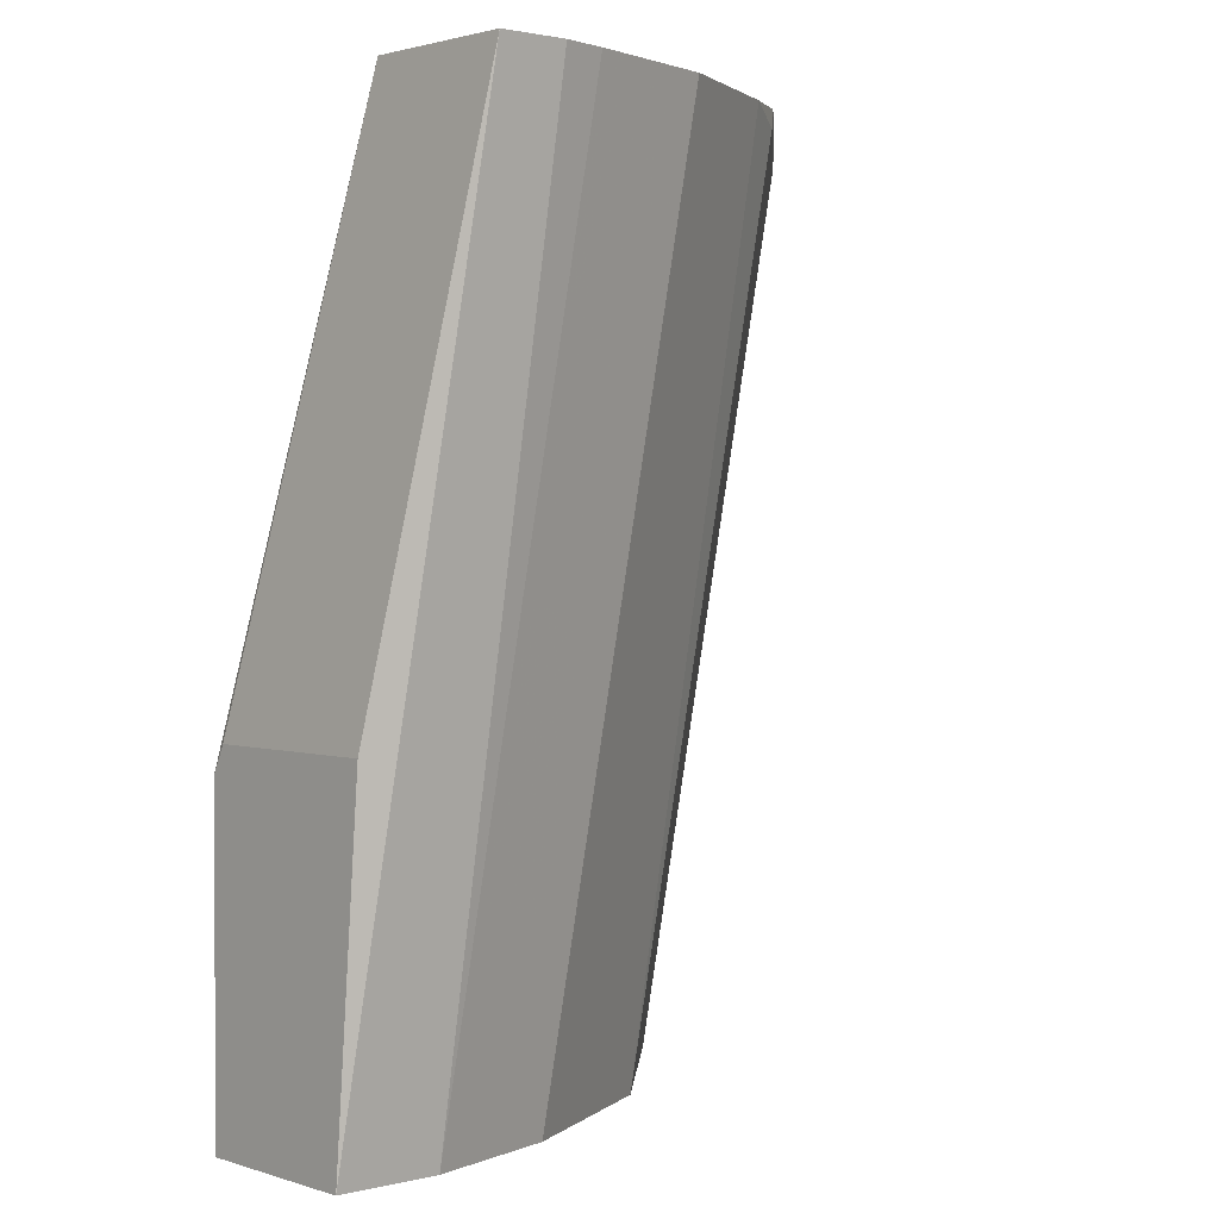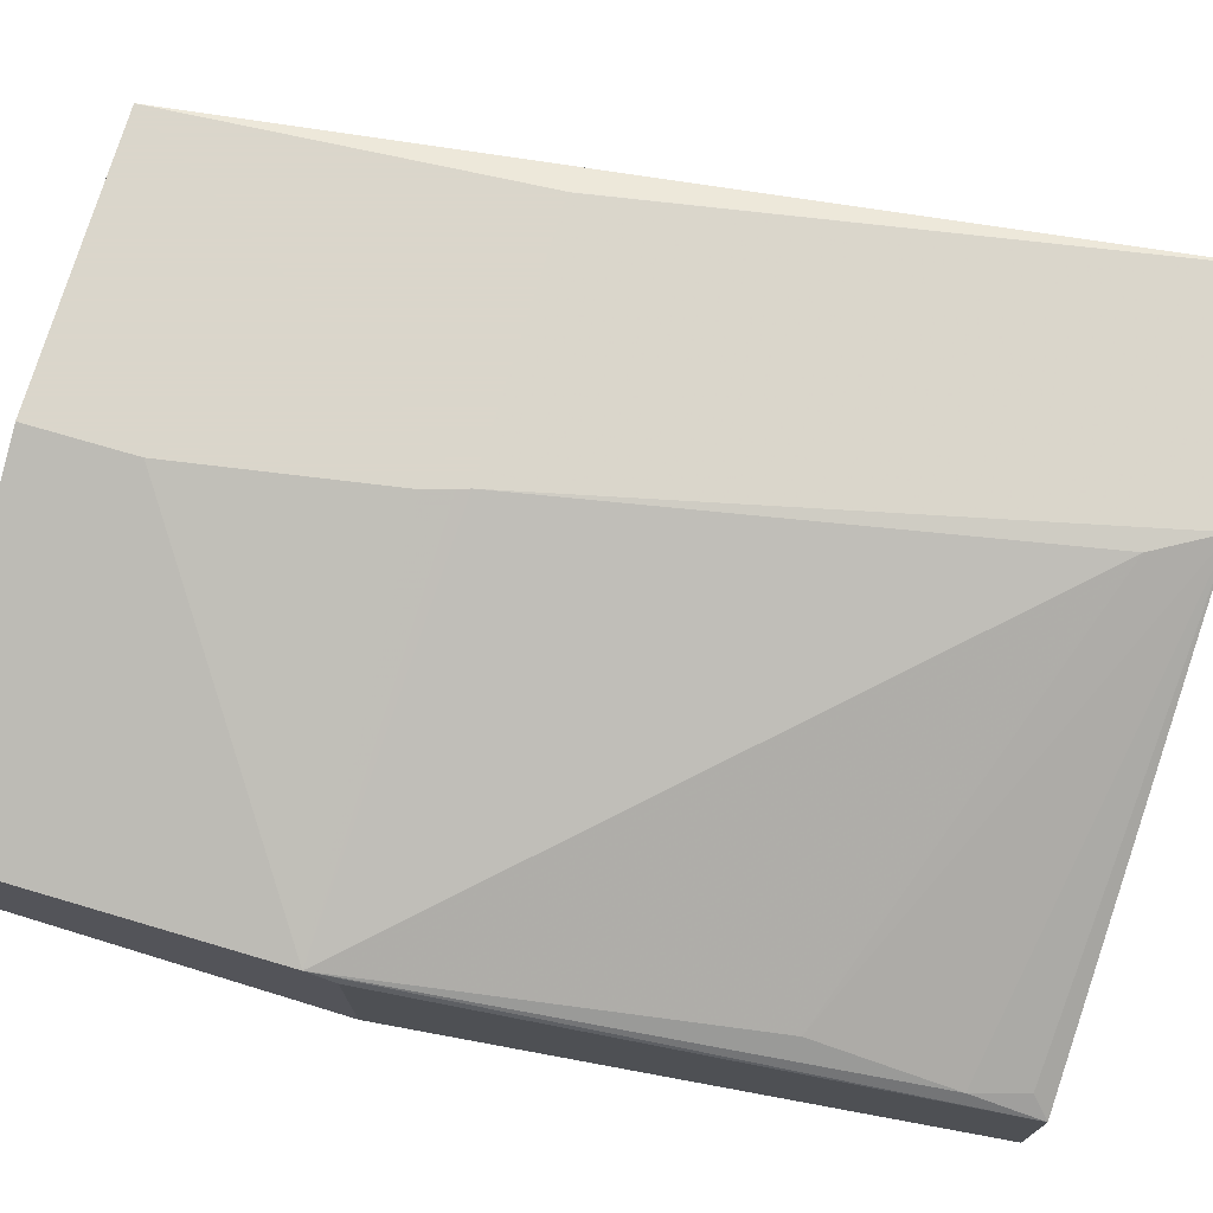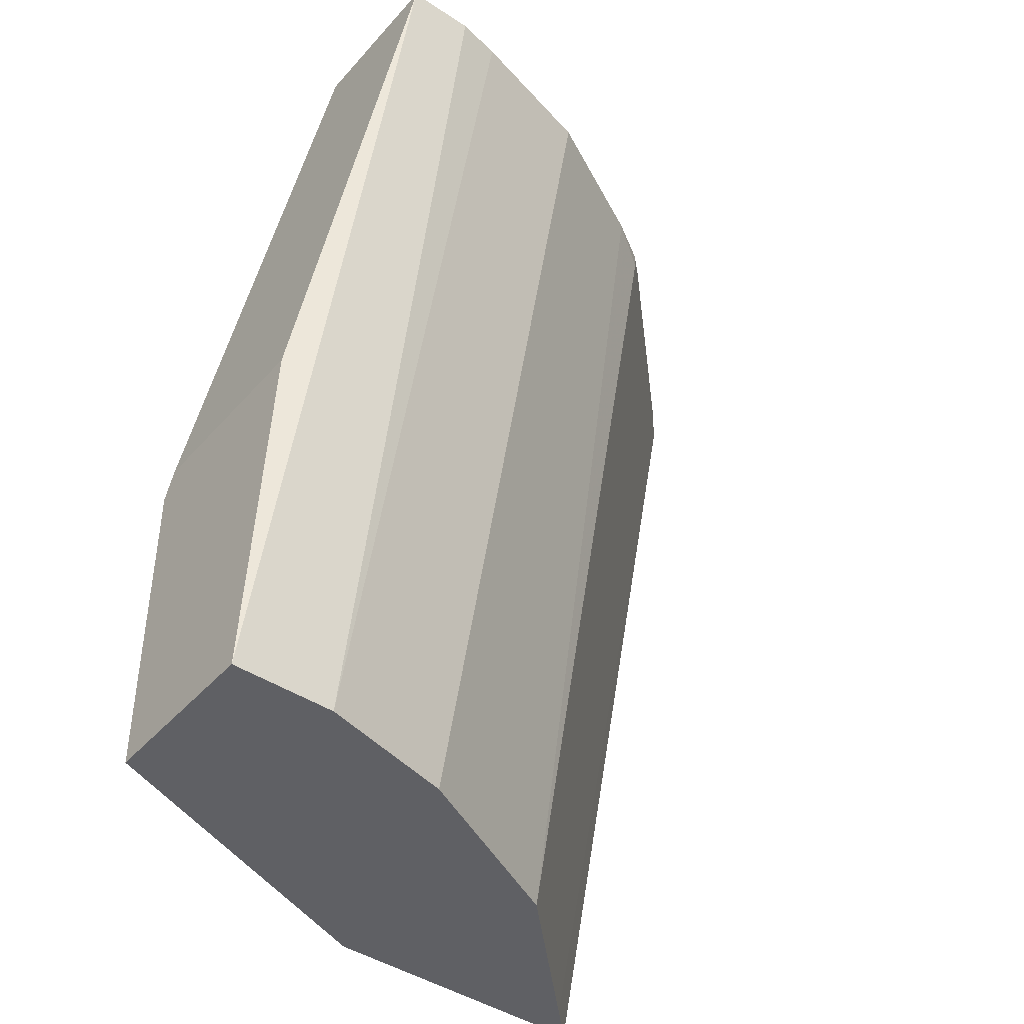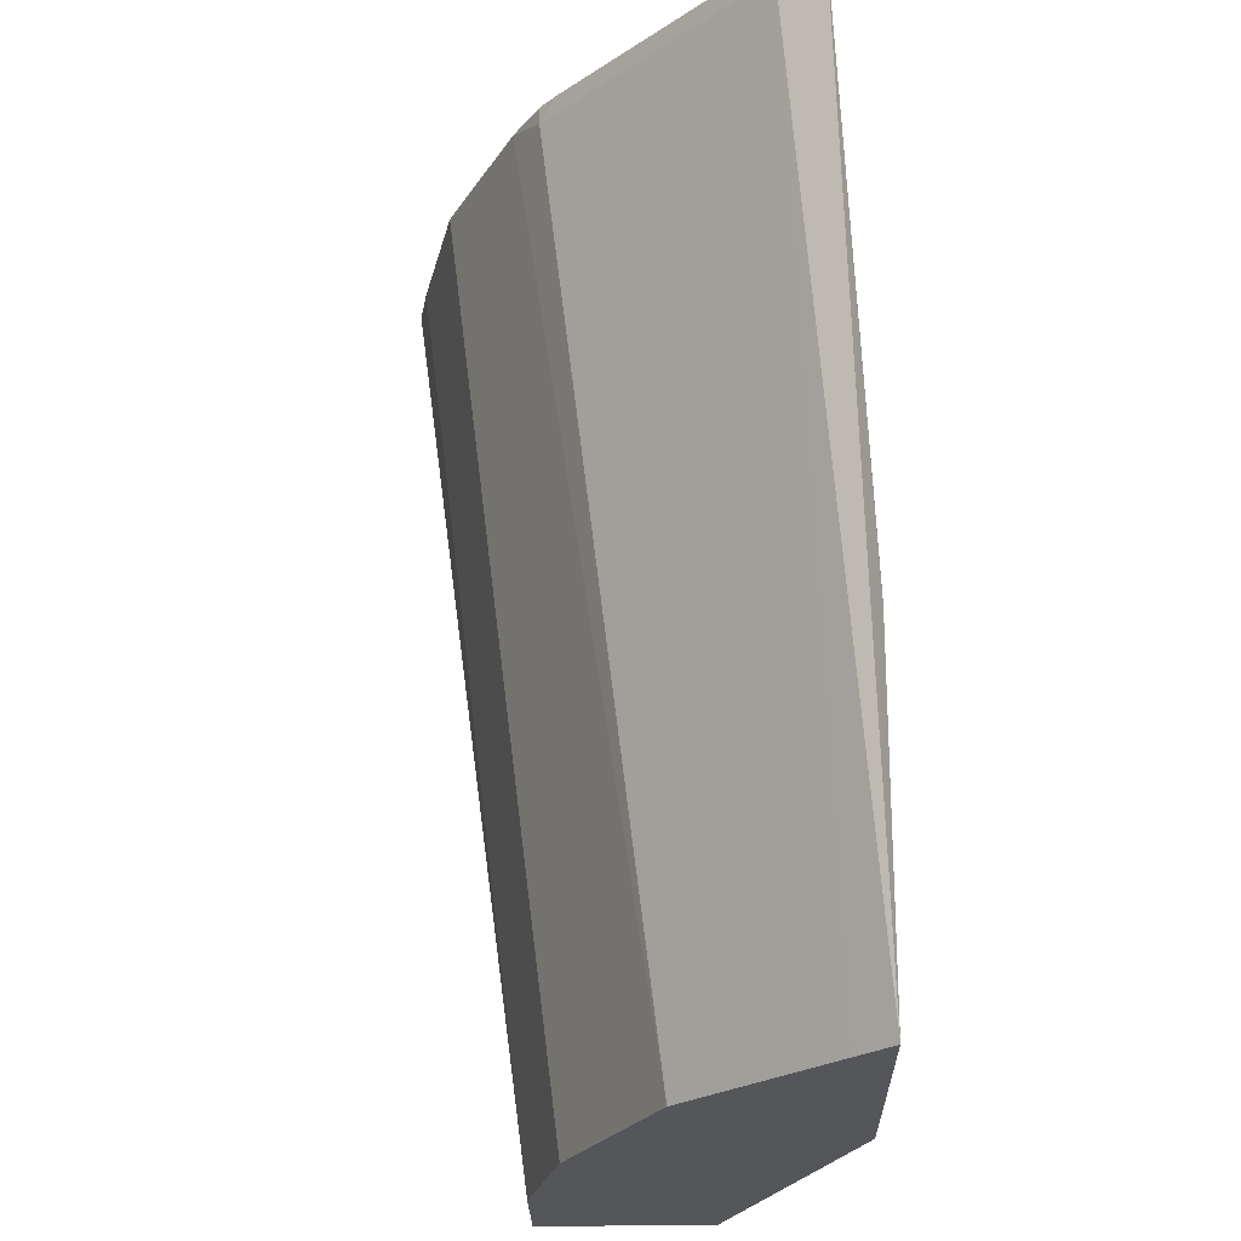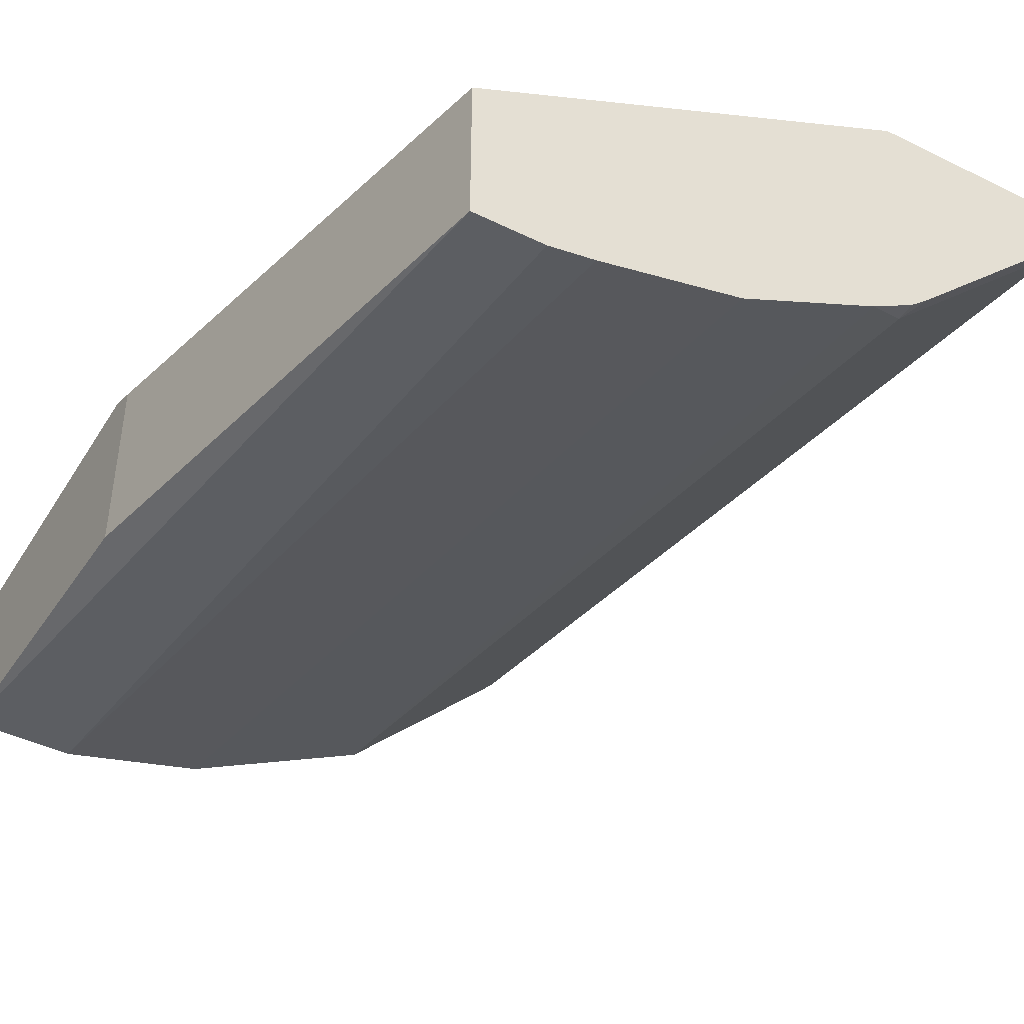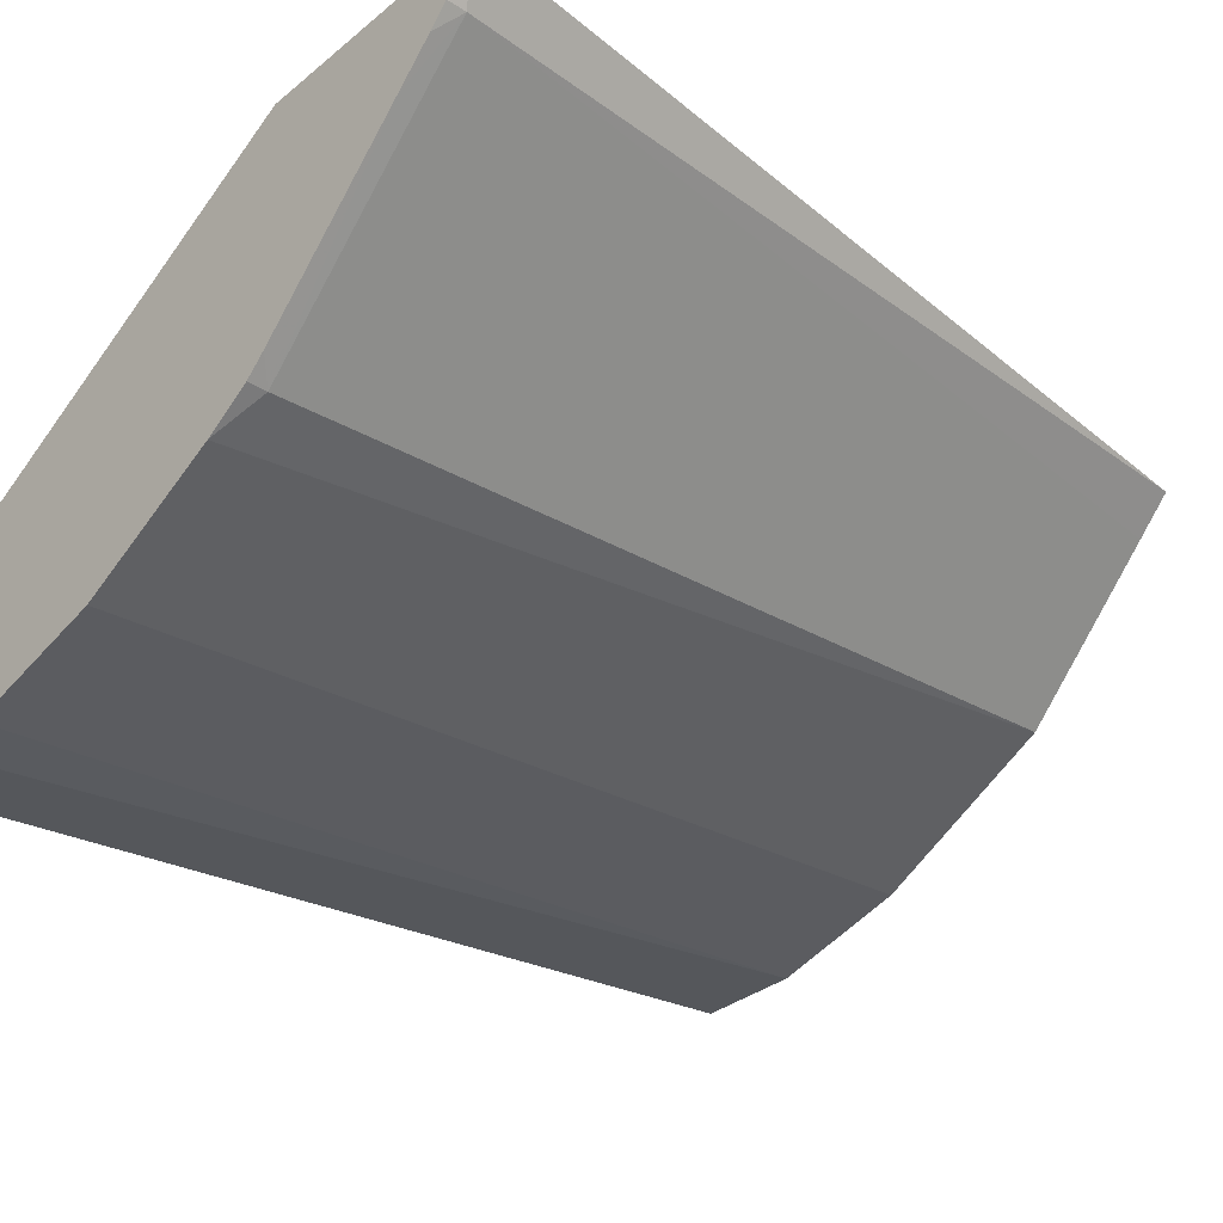
<metadata>
{"format":"obj","ext":"obj","renderer":"f3d","projection":"perspective","resolution":1024,"background":"white","views":[{"elev":1.7,"azim":138.6,"up":"+Y"},{"elev":73.7,"azim":106.4,"up":"+Z"},{"elev":-43.4,"azim":142.1,"up":"+Y"},{"elev":-25.1,"azim":-89.0,"up":"+Y"},{"elev":-44.2,"azim":150.2,"up":"+Z"},{"elev":-32.8,"azim":-131.7,"up":"+Z"}]}
</metadata>
<code>
v -5.99e-05 0.1655 -0.358
v -5.99e-05 0.1655 -0.2728
v -0.1587 0.1655 -0.2105
v -0.1587 0.2164 -0.2105
v -0.1816 0.3374 -0.2105
v -0.1758 0.3186 -0.2105
v -0.1795 0.3319 -0.2105
v -5.99e-05 0.3239 -0.2728
v -5.99e-05 0.3374 -0.3733
v -5.99e-05 0.3374 -0.2795
v -0.03446 0.6142 -0.3409
v -0.03446 0.6142 -0.4179
v -0.362 0.6142 -0.2266
v -0.2507 0.6142 -0.2266
v -0.04264 0.6052 -0.3324
v -0.03446 0.5793 -0.328
v -0.03446 0.5115 -0.3069
v -0.2337 0.5846 -0.2266
v -0.3067 0.3374 -0.2105
v -0.2951 0.1655 -0.2105
v -0.3067 0.3351 -0.2105
v -0.3495 0.6052 -0.2472
v -0.2785 0.1655 -0.2273
v -0.2102 0.1655 -0.2955
v -0.2472 0.6052 -0.3495
v -0.3244 0.6142 -0.2732
v -0.2562 0.6142 -0.3414
v -0.2472 0.6142 -0.3495
v -0.2261 0.6142 -0.3625
v -0.3495 0.6142 -0.2472
v -0.3414 0.6142 -0.2562
v -0.1579 0.6142 -0.3966
v -0.1194 0.1655 -0.341
v -0.08974 0.6142 -0.4136
v -0.05117 0.1655 -0.358
v -0.06777 0.6142 -0.4179
f 31 30 26
f 26 13 29
f 31 26 22
f 31 22 30
f 30 22 13
f 30 13 26
f 27 26 29
f 27 25 26
f 28 29 25
f 28 25 27
f 26 25 22
f 23 22 25
f 23 25 24
f 29 13 12
f 28 27 29
f 32 29 12
f 29 24 25
f 34 33 32
f 23 24 20
f 9 1 12
f 5 20 3
f 20 24 3
f 3 24 1
f 29 33 24
f 32 33 29
f 33 1 24
f 35 12 1
f 36 12 35
f 36 32 12
f 34 32 36
f 34 36 35
f 34 35 33
f 35 1 33
f 23 20 22
f 7 8 5
f 21 19 13
f 20 13 22
f 2 3 1
f 4 3 2
f 4 5 3
f 6 5 4
f 7 6 8
f 6 4 8
f 4 2 8
f 2 1 8
f 9 8 1
f 10 8 9
f 10 11 8
f 10 9 11
f 11 9 12
f 11 12 13
f 7 5 6
f 15 11 14
f 14 11 13
f 21 20 19
f 19 20 5
f 19 5 13
f 21 13 20
f 18 17 14
f 18 14 5
f 5 14 13
f 18 8 17
f 16 8 11
f 16 17 8
f 16 14 17
f 15 14 16
f 18 5 8
f 15 16 11

</code>
